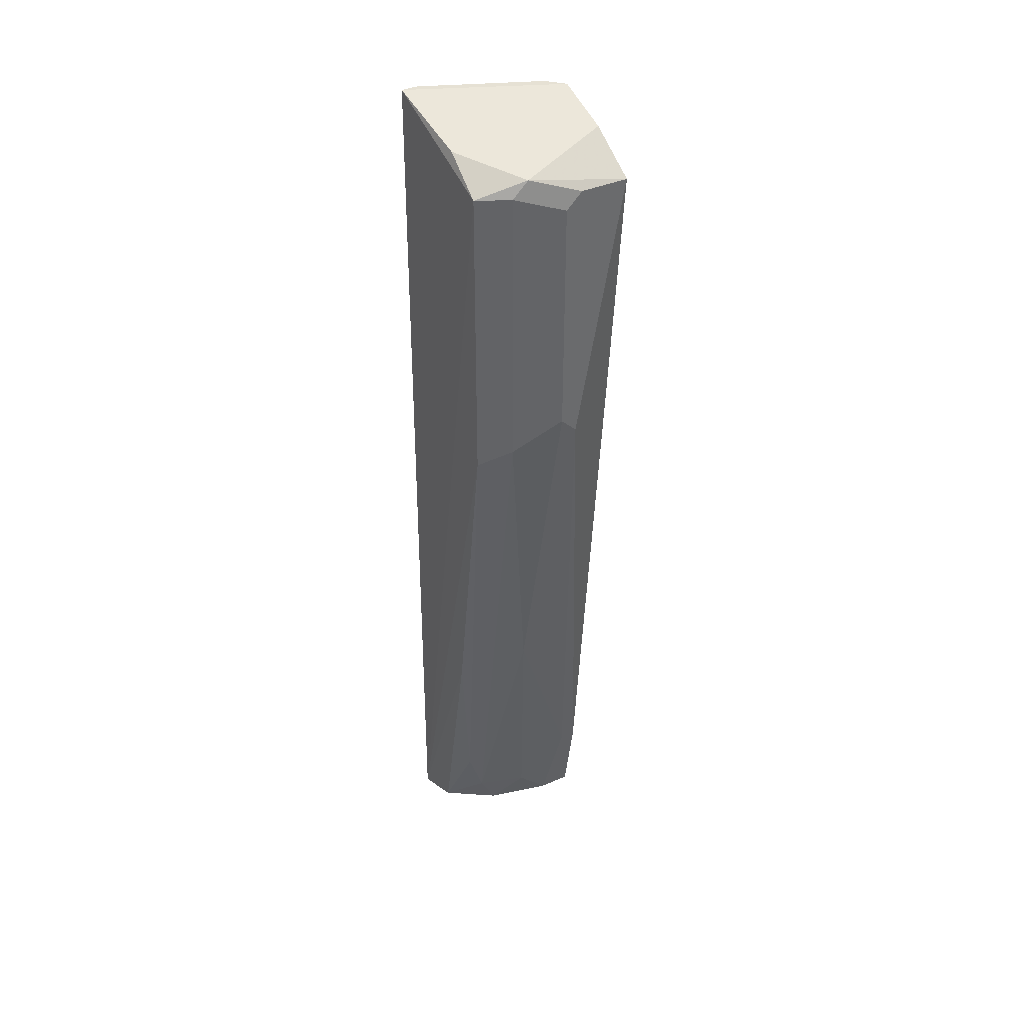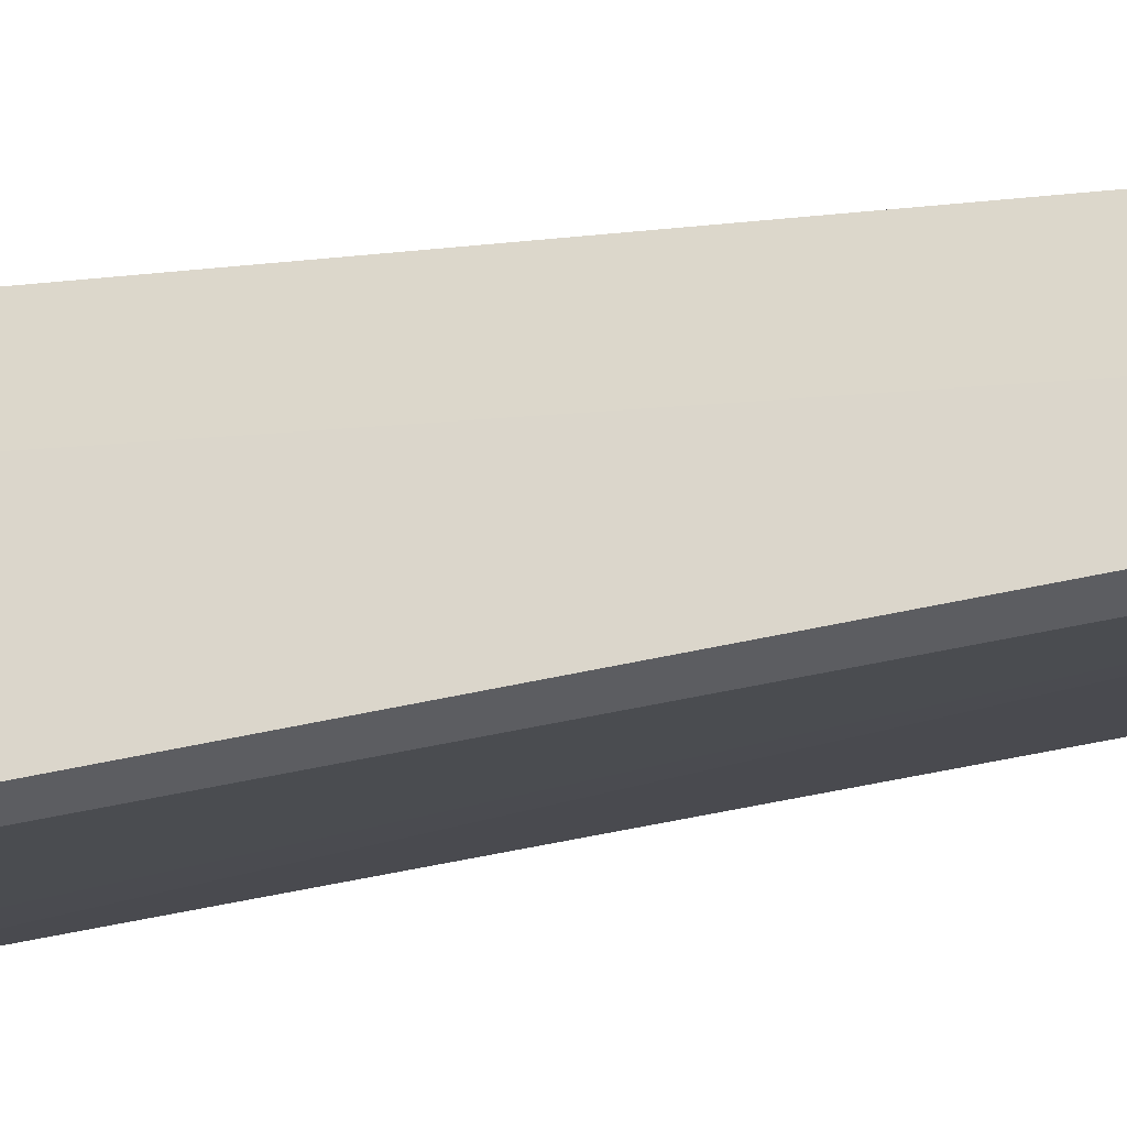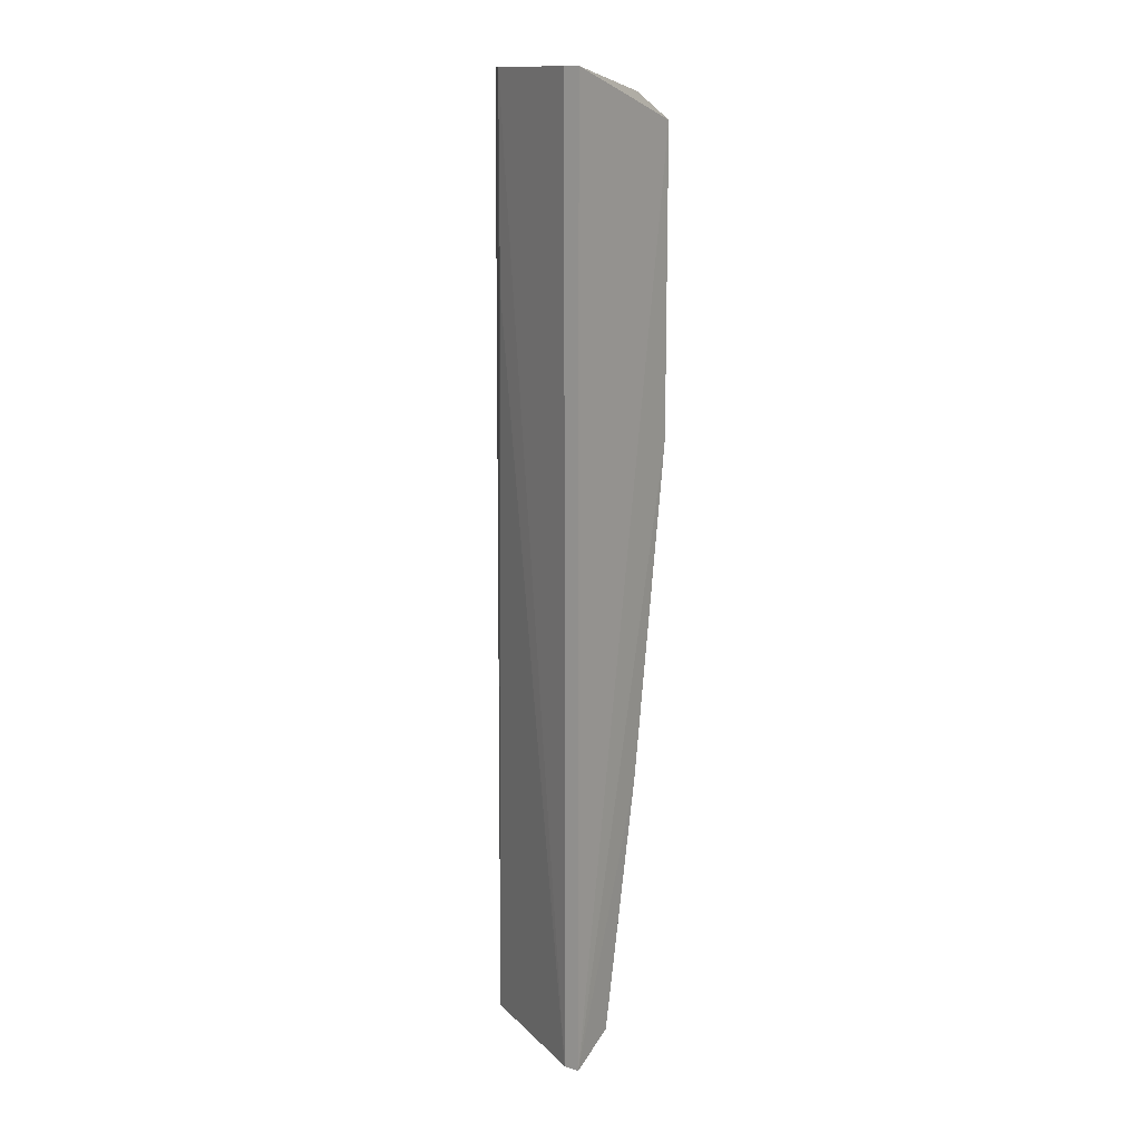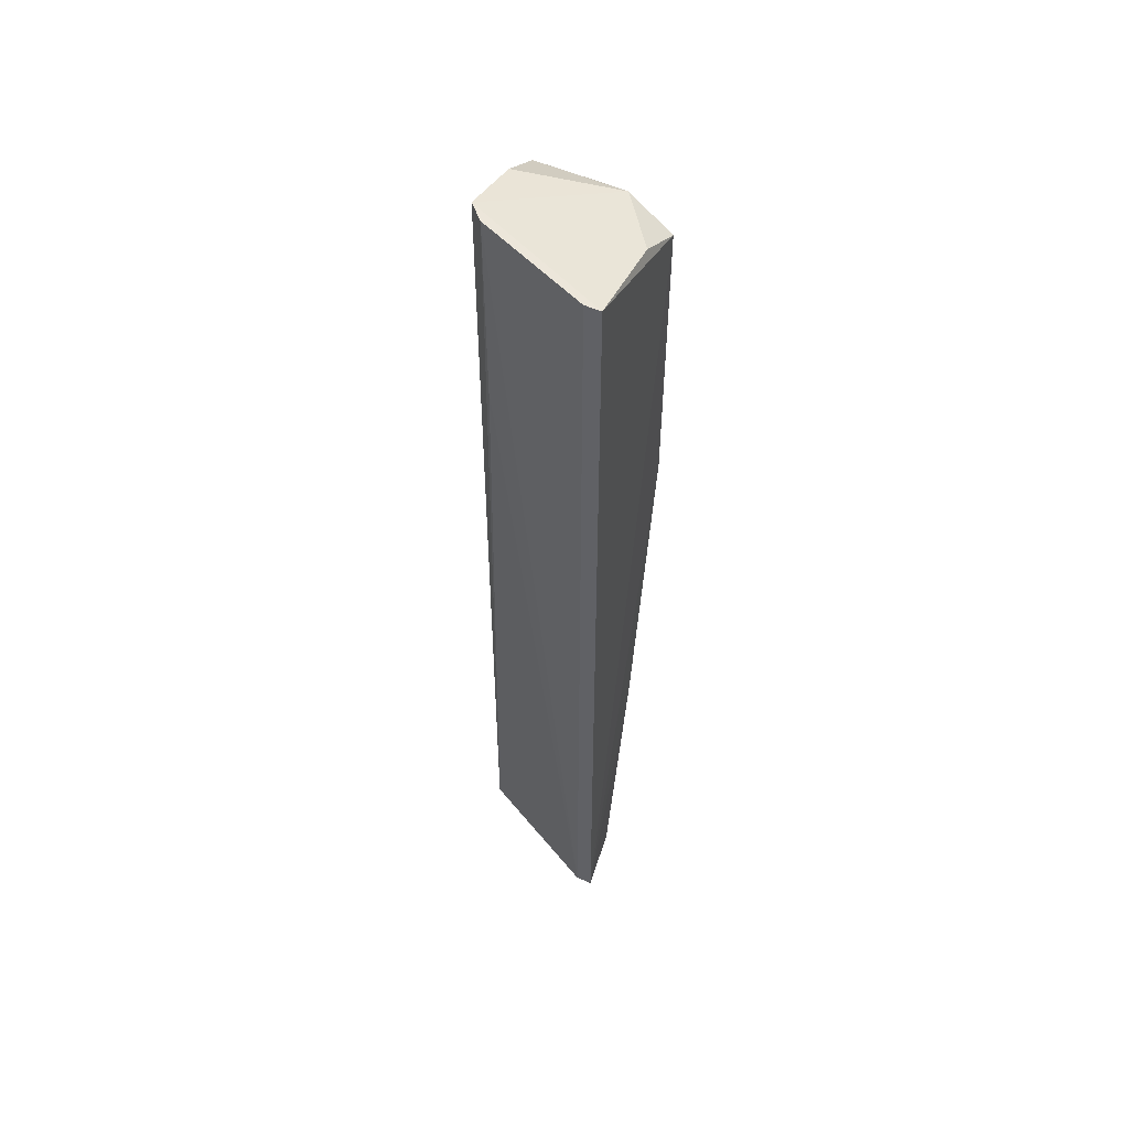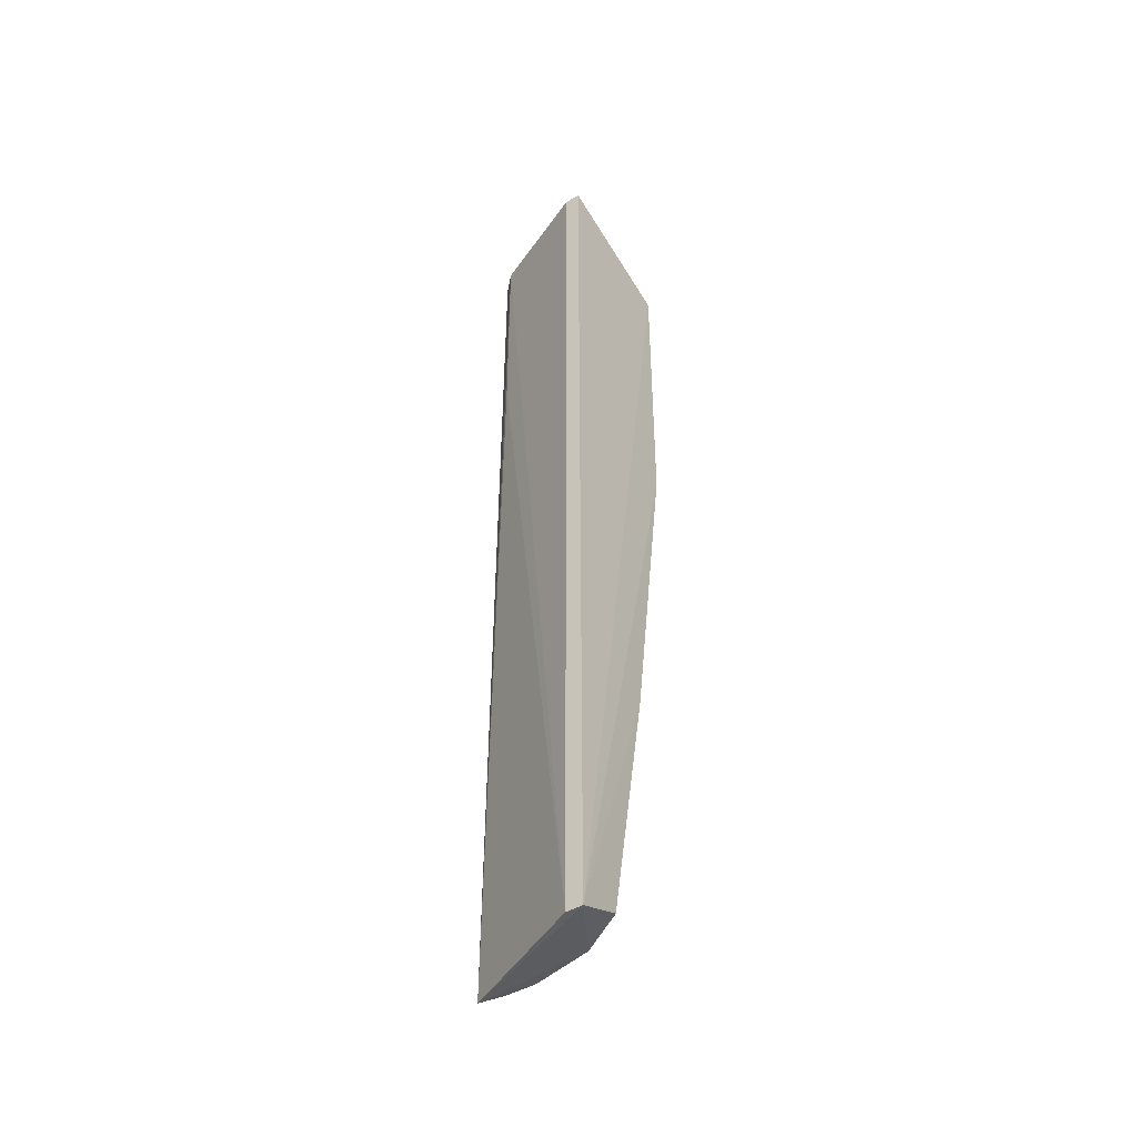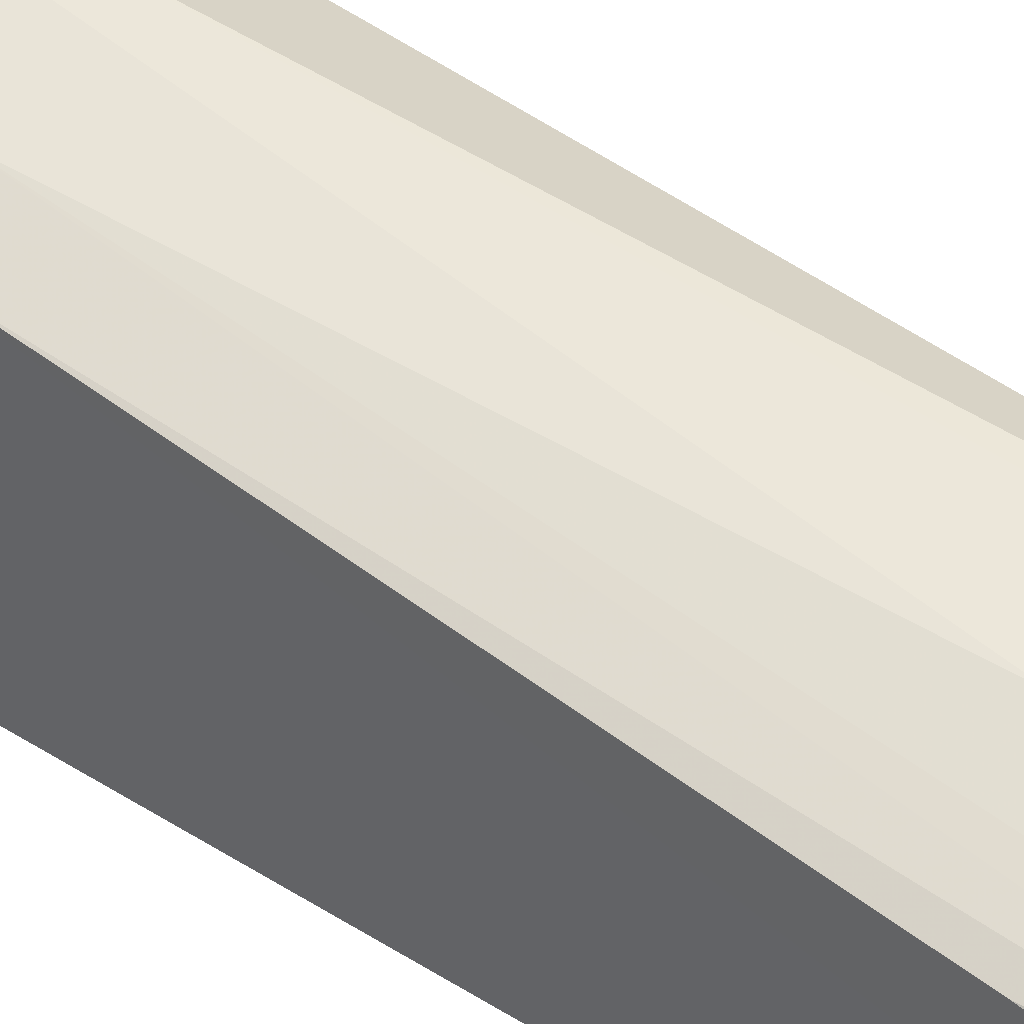
<metadata>
{"format":"obj","ext":"obj","renderer":"f3d","projection":"perspective","resolution":1024,"background":"white","views":[{"elev":39.3,"azim":-28.8,"up":"+Y"},{"elev":-36.6,"azim":-72.0,"up":"+Z"},{"elev":14.0,"azim":-143.8,"up":"+Y"},{"elev":54.4,"azim":-155.0,"up":"+Y"},{"elev":-44.7,"azim":-145.6,"up":"+Y"},{"elev":42.3,"azim":-52.2,"up":"+Z"}]}
</metadata>
<code>
v -0.1824 -0.302 0.1235
v -0.08172 0.3243 0.213
v -0.1153 0.3243 0.213
v -0.1712 0.3579 0.08994
v -0.07924 -0.3182 0.1339
v -0.1824 0.1118 0.1906
v -0.08172 0.3579 0.1347
v -0.1848 -0.3182 0.08692
v -0.09291 -0.2348 0.1682
v -0.1824 0.3243 0.1906
v -0.1265 0.1454 0.213
v -0.1824 0.3579 0.08994
v -0.1488 -0.302 0.1459
v -0.09291 0.2125 0.1235
v -0.1731 -0.3182 0.08692
v -0.08172 -0.2348 0.1682
v -0.1488 0.3355 0.2018
v -0.1376 -0.1006 0.1794
v -0.1153 0.1341 0.213
v -0.1041 -0.302 0.157
v -0.09291 0.3579 0.1235
v -0.1712 -0.246 0.1459
v -0.16 0.3243 0.2018
v -0.16 0.123 0.2018
v -0.08339 0.3469 0.1785
v -0.08172 -0.302 0.157
v -0.1824 -0.123 0.157
v -0.1265 -0.2795 0.157
v -0.1801 0.3427 0.1568
v -0.1265 0.3131 0.213
v -0.16 -0.2795 0.1459
f 13 28 31
f 2 5 7
f 8 6 10
f 2 3 11
f 7 4 12
f 4 8 12
f 8 10 12
f 1 8 13
f 8 5 13
f 5 8 15
f 8 4 15
f 14 5 15
f 5 2 16
f 3 2 17
f 9 11 18
f 2 11 19
f 11 9 19
f 16 2 19
f 9 16 19
f 13 5 20
f 16 9 20
f 4 7 21
f 7 5 21
f 5 14 21
f 15 4 21
f 14 15 21
f 10 6 23
f 17 10 23
f 18 11 24
f 6 22 24
f 23 6 24
f 11 23 24
f 2 7 25
f 17 2 25
f 7 17 25
f 5 16 26
f 20 5 26
f 16 20 26
f 8 1 27
f 6 8 27
f 1 22 27
f 22 6 27
f 9 18 28
f 13 20 28
f 20 9 28
f 7 12 29
f 12 10 29
f 17 7 29
f 10 17 29
f 11 3 30
f 3 17 30
f 23 11 30
f 17 23 30
f 1 13 31
f 22 1 31
f 18 24 31
f 24 22 31
f 28 18 31

</code>
